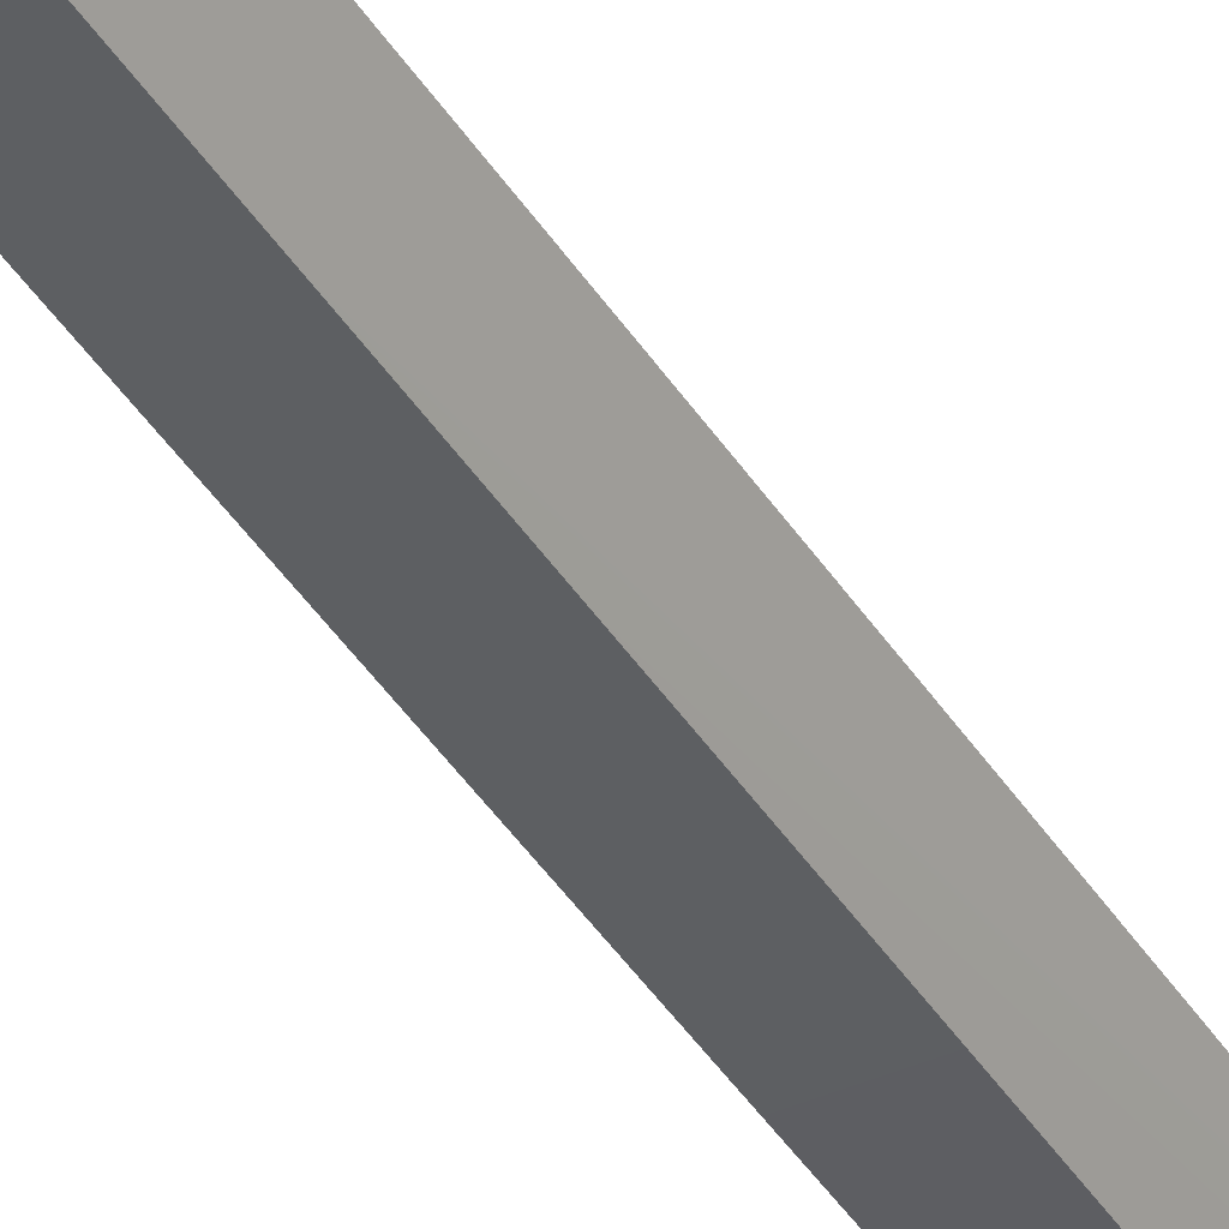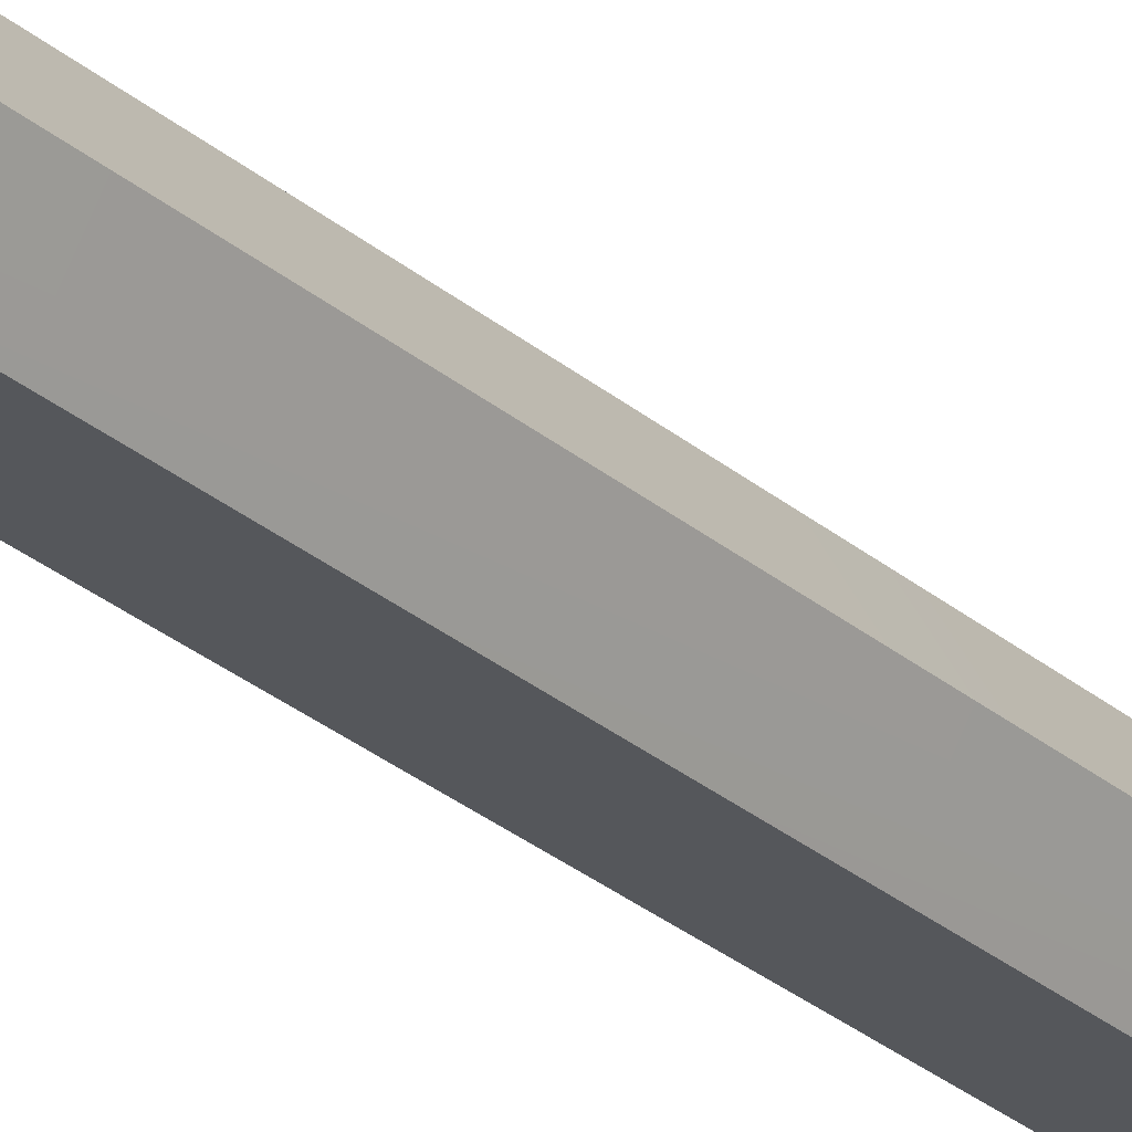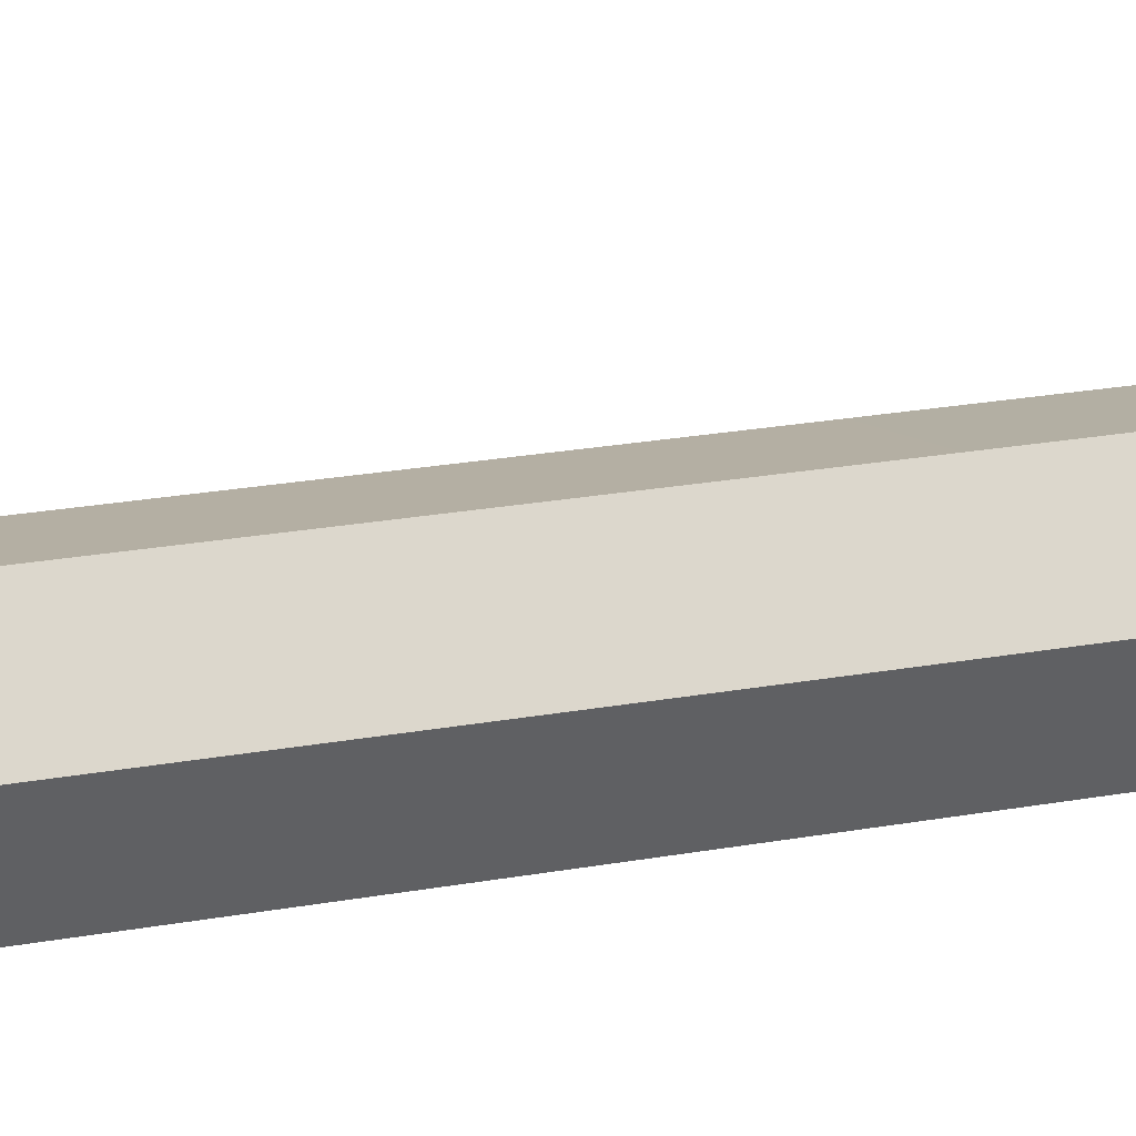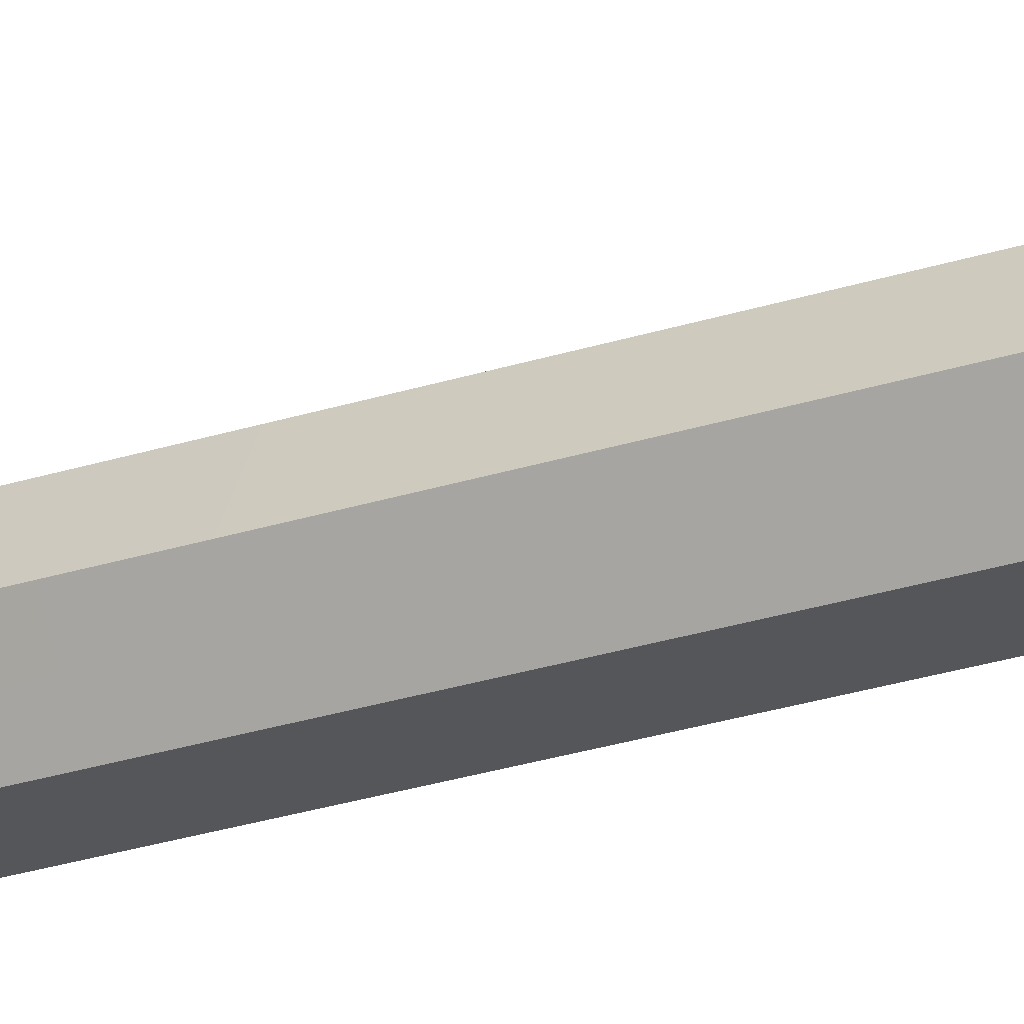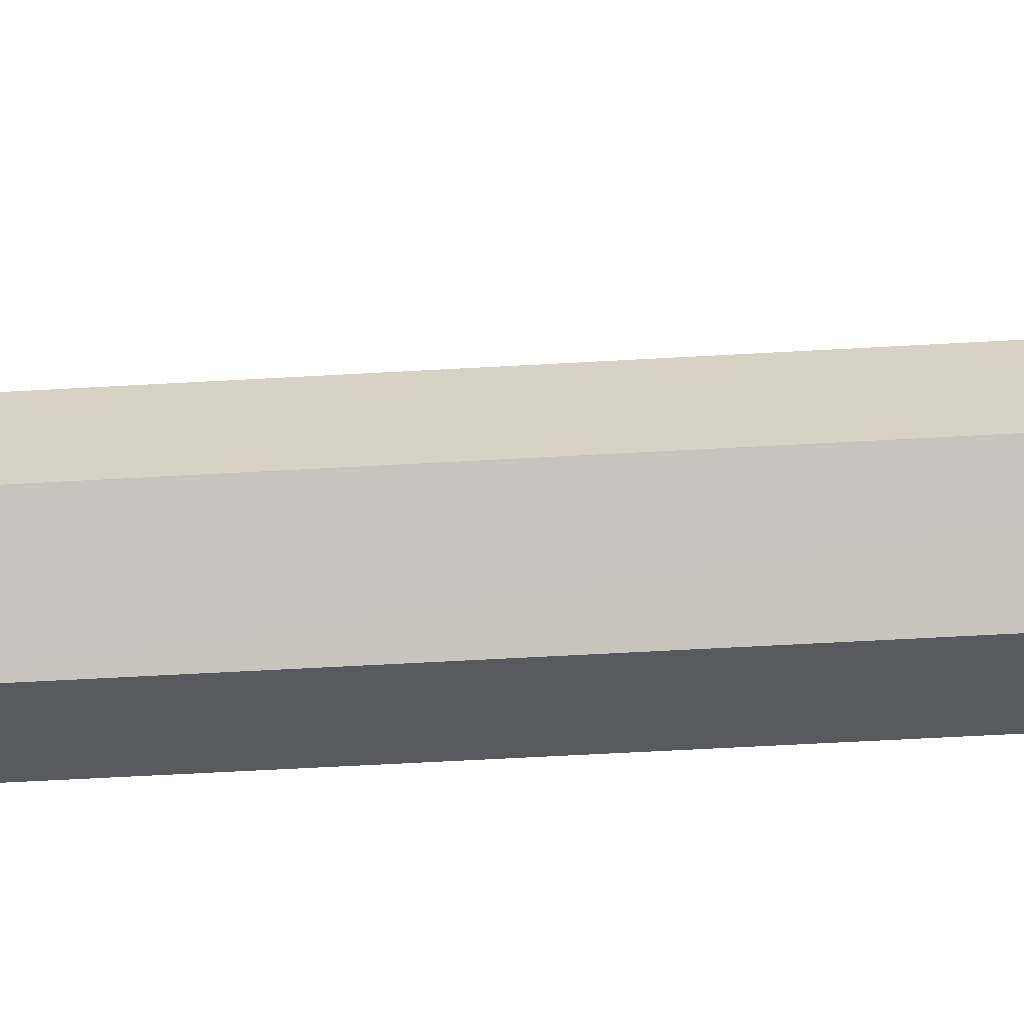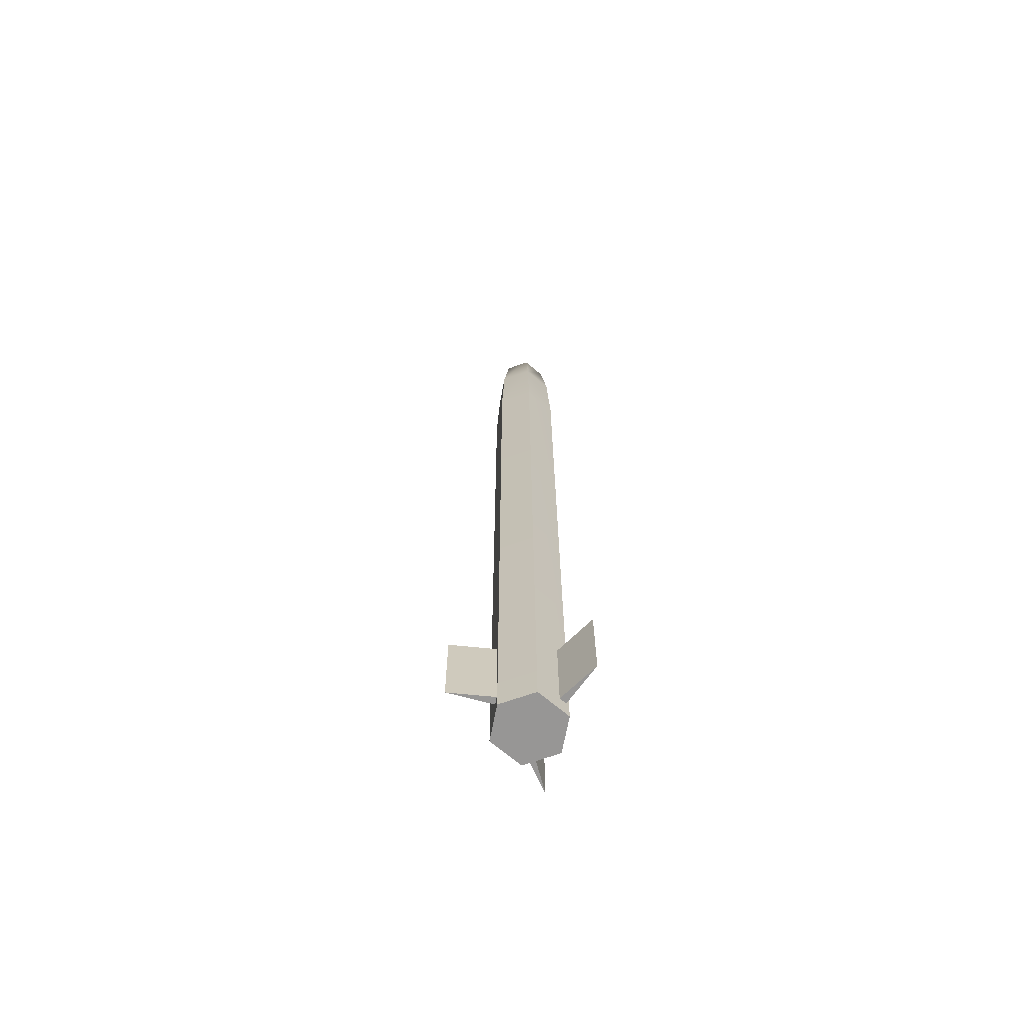
<metadata>
{"format":"obj","ext":"obj","renderer":"f3d","projection":"perspective","resolution":1024,"background":"white","views":[{"elev":-40.0,"azim":-151.2,"up":"+Y"},{"elev":-27.2,"azim":-142.8,"up":"+Y"},{"elev":11.4,"azim":-121.6,"up":"+Y"},{"elev":-25.6,"azim":-62.1,"up":"+Y"},{"elev":-31.3,"azim":-84.5,"up":"+Y"},{"elev":-67.8,"azim":-100.6,"up":"+Z"}]}
</metadata>
<code>
v 0 0 1.013
v 0.02601 0 0.9854
v 0.01301 0.02253 0.9854
v -0.01301 0.02253 0.9854
v -0.02601 0 0.9854
v -0.01301 -0.02253 0.9854
v 0.01301 -0.02253 0.9854
v 0.03688 0 0.002864
v 0.01844 0.03194 0.002864
v -0.03688 0 0.002864
v -0.01844 -0.03194 0.002864
v 0.01844 -0.03194 0.002864
v -0.01844 0.03194 0.002864
v 0.03338 0 0.9217
v 0.01669 0.02891 0.9217
v -0.01669 0.02891 0.9217
v -0.03338 0 0.9217
v -0.01669 -0.02891 0.9217
v 0.01669 -0.02891 0.9217
v 0.03688 0 0.8189
v 0.01844 0.03194 0.8189
v -0.03688 0 0.8189
v -0.01844 -0.03194 0.8189
v 0.01844 -0.03194 0.8189
v -0.01844 0.03194 0.8189
v -0.01148 0.07717 0.115
v -0.01529 0.0317 0.115
v -0.007667 0.0317 0.115
v -0.01148 0.07717 0.02218
v -0.007667 0.0317 0.02218
v -0.01529 0.0317 0.02218
v 0.07245 -0.02859 0.115
v 0.03498 -0.002554 0.115
v 0.03116 -0.009158 0.115
v 0.07245 -0.02859 0.02218
v 0.03116 -0.009158 0.02218
v 0.03498 -0.002554 0.02218
v -0.06128 -0.04834 0.115
v -0.02381 -0.02231 0.115
v -0.02 -0.02891 0.115
v -0.06128 -0.04834 0.02218
v -0.02 -0.02891 0.02218
v -0.02381 -0.02231 0.02218
g B
f 2 3 1
f 3 4 1
f 4 5 1
f 5 6 1
f 6 7 1
f 7 2 1
f 12 11 8
f 11 10 13
f 13 9 8
f 11 13 8
f 3 2 14
f 15 3 14
f 4 3 15
f 16 4 15
f 5 4 16
f 17 5 16
f 6 5 17
f 18 6 17
f 7 6 18
f 19 7 18
f 2 7 19
f 14 2 19
f 20 8 9
f 21 20 9
f 15 14 20
f 21 15 20
f 21 9 13
f 25 21 13
f 16 15 21
f 25 16 21
f 25 13 10
f 22 25 10
f 17 16 25
f 22 17 25
f 22 10 11
f 23 22 11
f 17 22 23
f 18 17 23
f 23 11 12
f 24 23 12
f 19 18 23
f 24 19 23
f 24 12 8
f 20 24 8
f 14 19 24
f 20 14 24
g w
f 30 31 29
f 27 28 26
f 36 37 35
f 33 34 32
f 41 43 42
f 38 40 39
f 28 30 29
f 26 28 29
f 31 27 26
f 29 31 26
f 34 36 35
f 32 34 35
f 37 33 32
f 35 37 32
f 38 41 42
f 40 38 42
f 41 38 39
f 43 41 39

</code>
